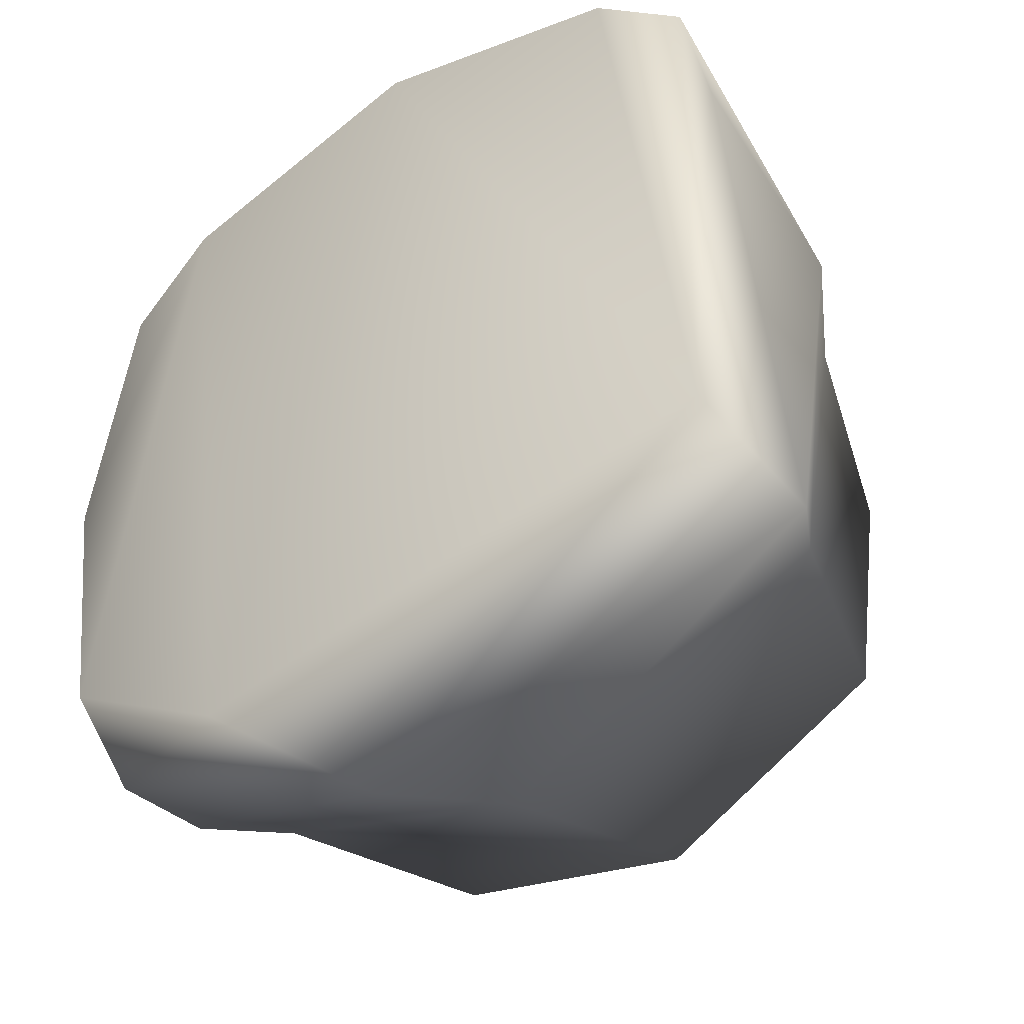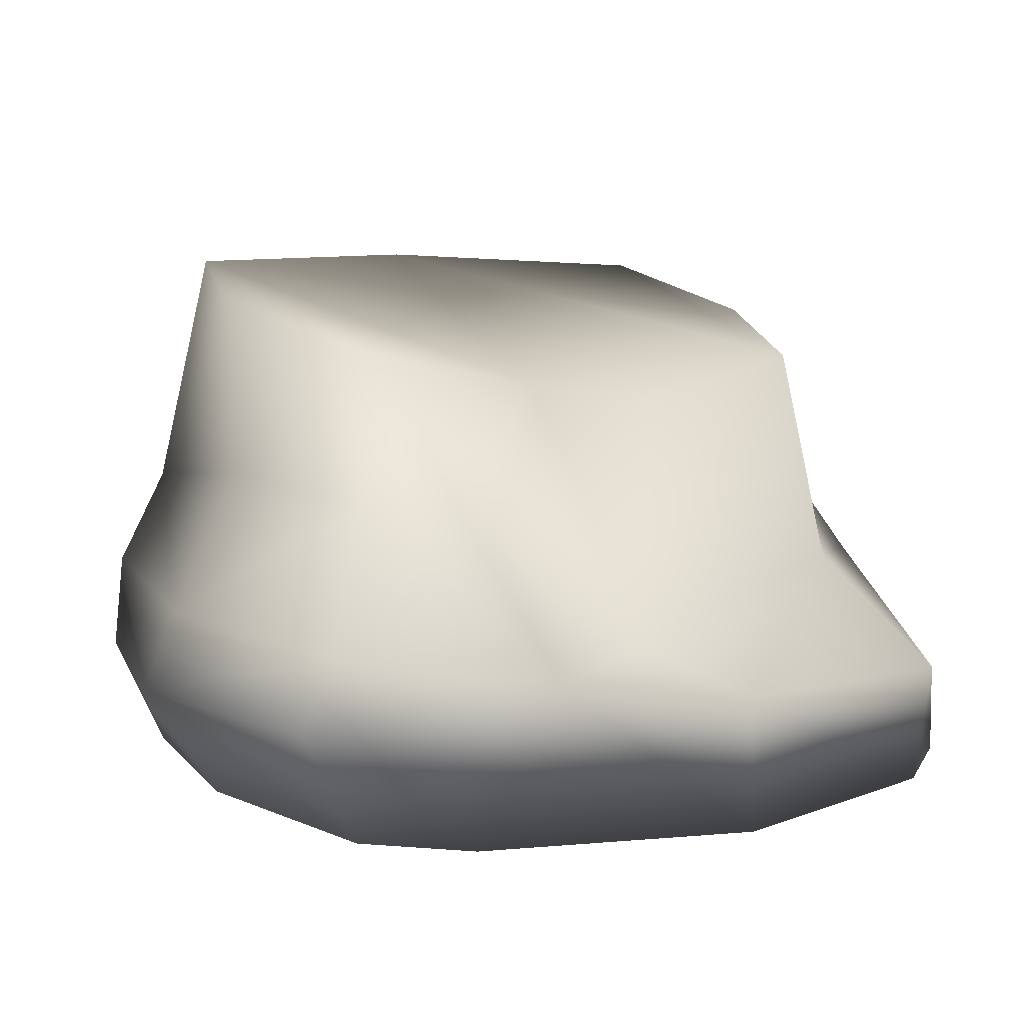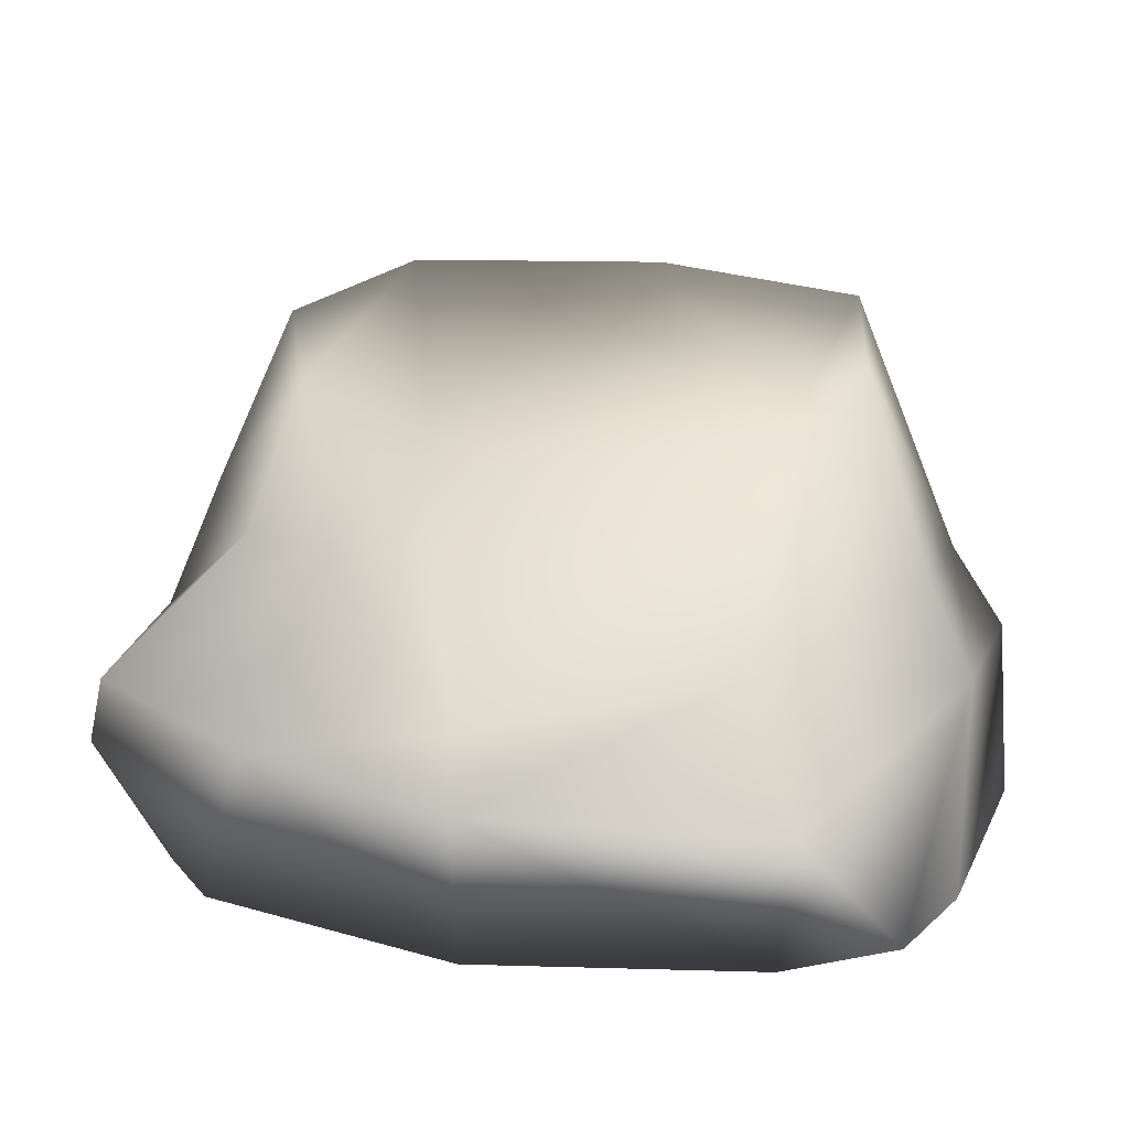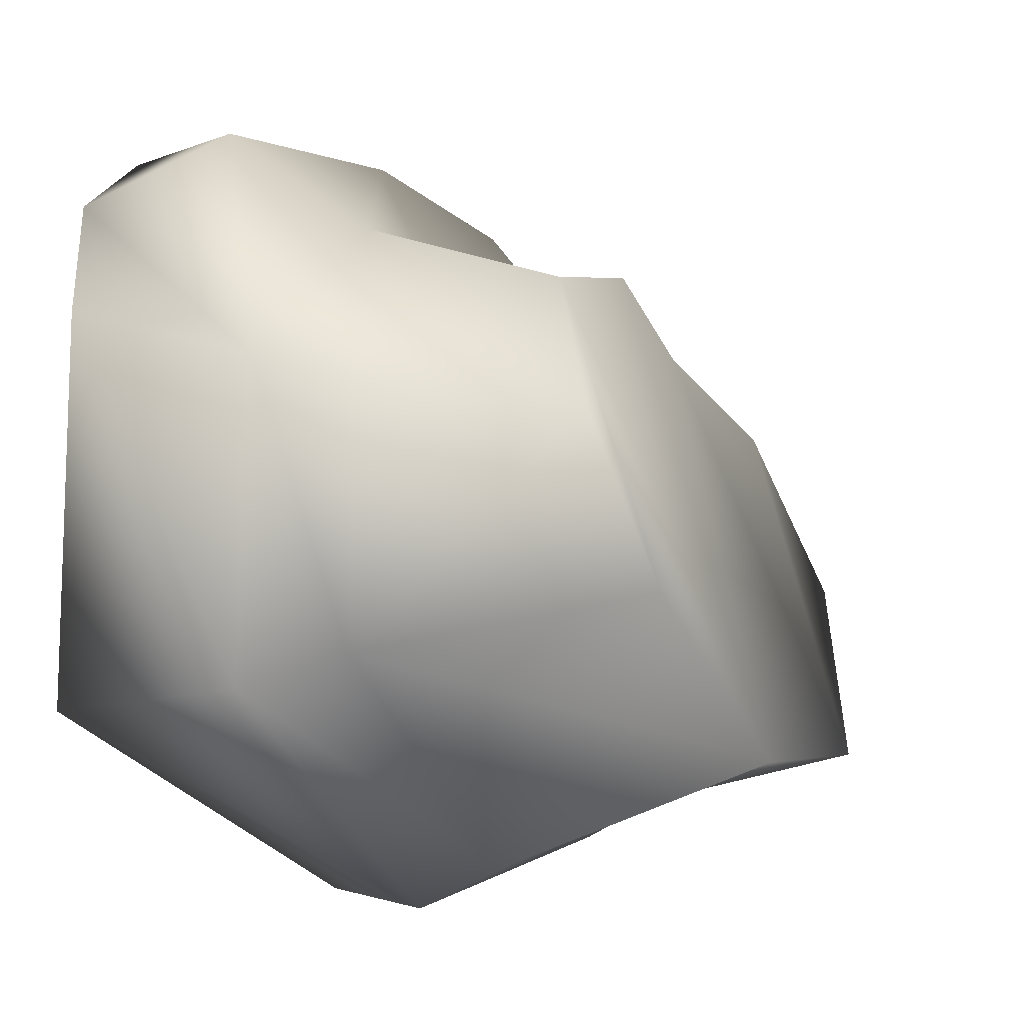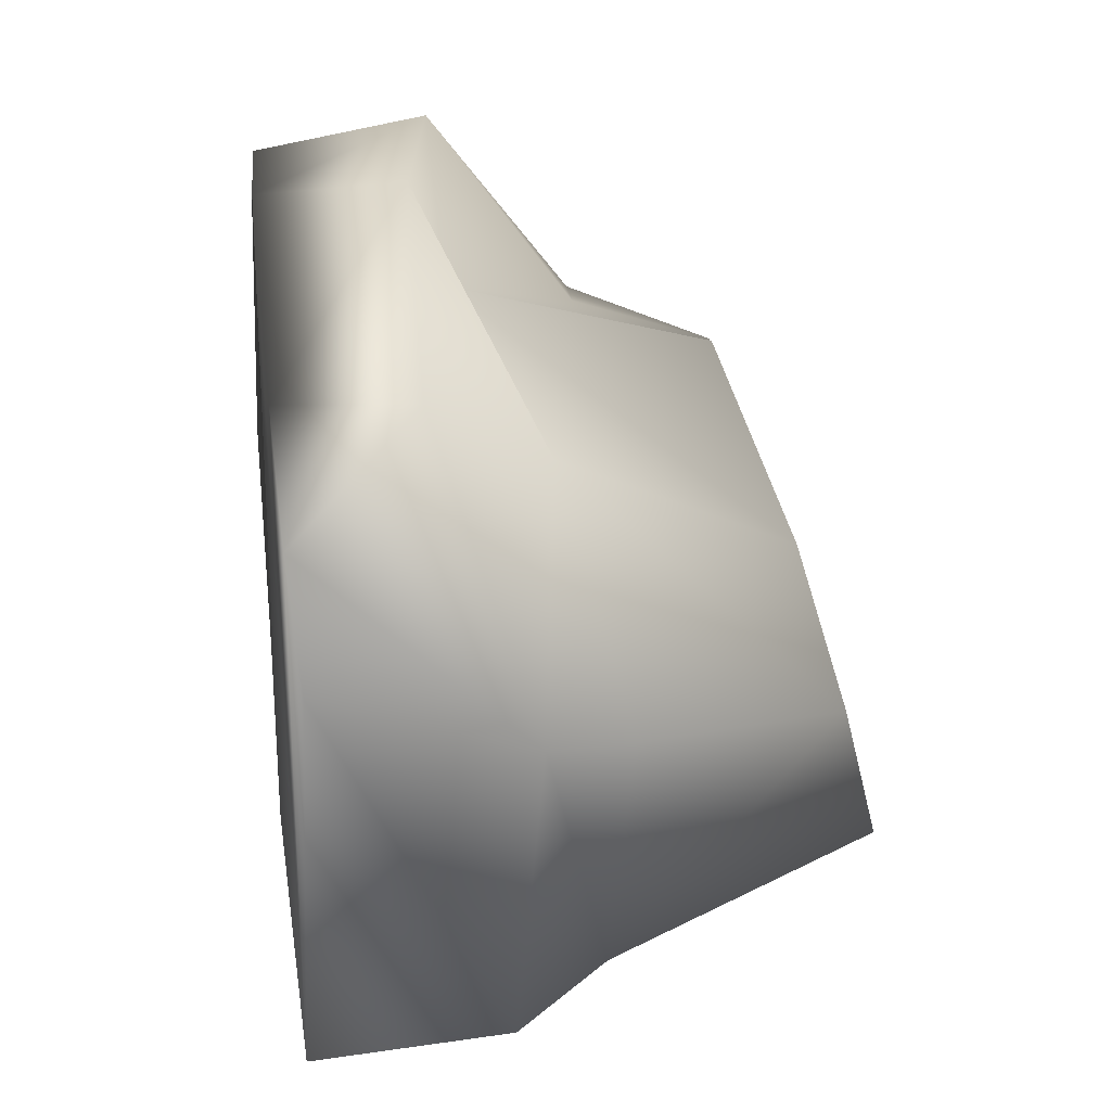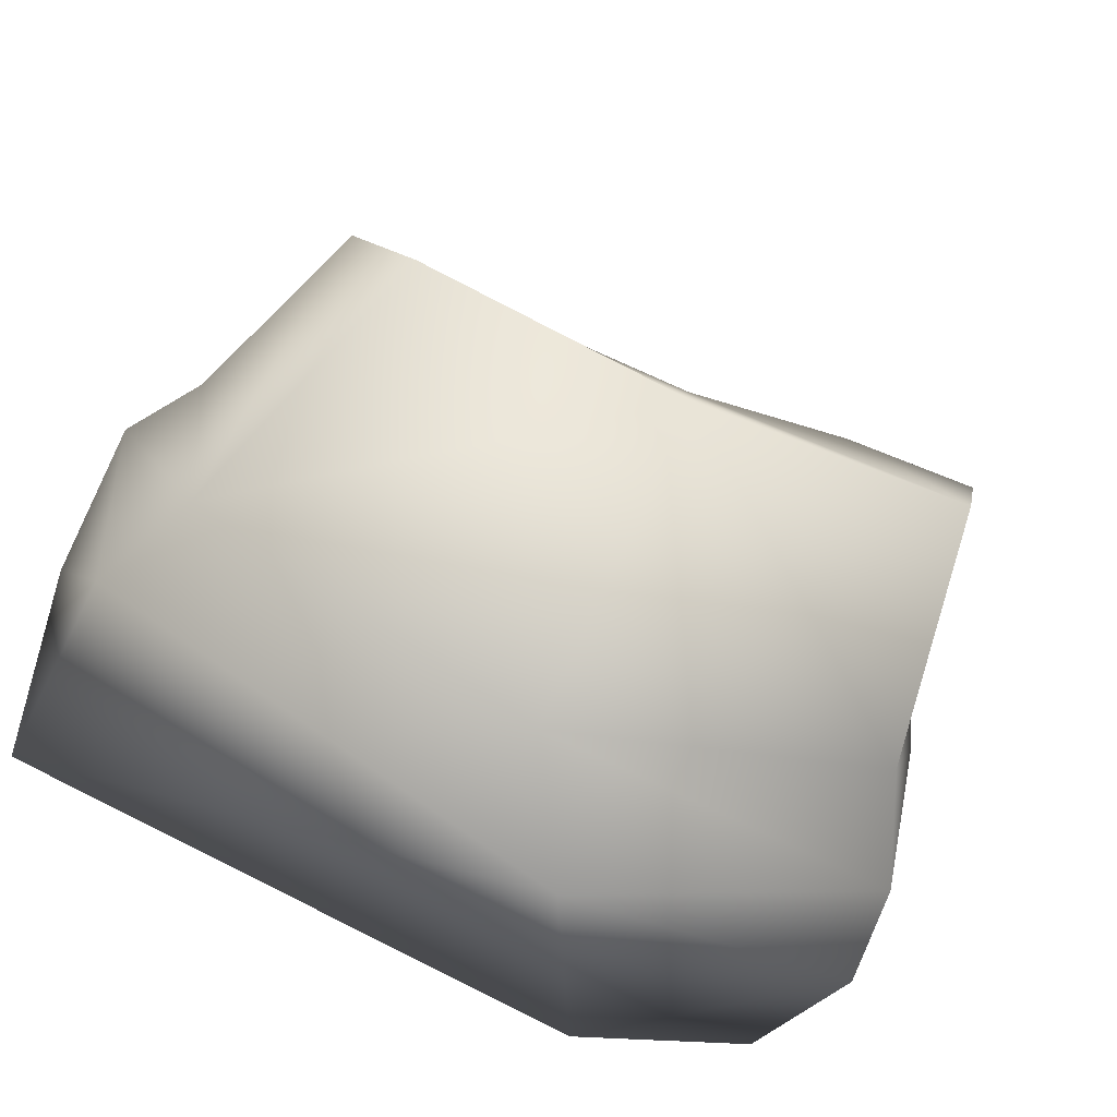
<metadata>
{"format":"obj","ext":"obj","renderer":"f3d","projection":"perspective","resolution":1024,"background":"white","views":[{"elev":-40.6,"azim":37.6,"up":"+Z"},{"elev":8.3,"azim":-29.3,"up":"+Y"},{"elev":12.8,"azim":20.9,"up":"+Y"},{"elev":-16.8,"azim":114.8,"up":"+Z"},{"elev":27.3,"azim":82.2,"up":"+Z"},{"elev":-68.4,"azim":155.6,"up":"+Z"}]}
</metadata>
<code>
o model_4843
v -0.4661 0.1458 0.3352
v -0.2823 0.004759 0.4069
v -0.2053 0.2001 0.4656
v -0.4355 0.2301 0.3572
v -0.004116 0.651 -0.3465
v 0.2929 0.6341 -0.2135
v 0.406 0.3204 -0.2737
v 0.008604 0.3096 -0.4508
v -0.3805 0.3609 -0.3089
v -0.4288 0.2441 -0.3429
v -0.5099 0.2461 0.06716
v -0.4292 0.4097 0.07745
v -0.01191 0.2003 0.3347
v -0.2107 0.369 0.2298
v -0.1695 -0.008526 -0.4317
v -0.07804 0.1626 -0.4784
v 0.4738 -0.003534 -0.3203
v 0.3717 -0.003443 0.3741
v 0.3955 0.1408 0.3766
v 0.04413 0.1583 0.4741
v 0.05327 -0.003617 0.4714
v 0.3552 0.578 -0.01765
v 0.3119 0.5275 0.1592
v 0.3017 0.2778 0.2665
v 0.441 0.3413 0.01572
v -0.5248 0.1351 -0.006805
v -0.383 0.00177 0.3029
v -0.3248 0.3783 0.203
v -0.09435 0.5086 0.1991
v 0.02813 0.4897 0.27
v -0.4418 0.1281 -0.3415
v -0.3883 -0.005254 -0.3077
v -0.4268 -0.006799 -0.01579
v 0.406 0.3204 -0.2737
v 0.2929 0.6341 -0.2135
v 0.5011 0.242 0.05
v -0.3867 0.6054 -0.04522
v -0.3228 0.6488 -0.2803
v 0.4633 0.2159 -0.3139
v 0.5095 0.01171 0.1313
v 0.4738 -0.003534 -0.3203
v -0.4288 0.2441 -0.3429
v -0.3805 0.3609 -0.3089
v -0.3883 -0.005254 -0.3077
v -0.4418 0.1281 -0.3415
v 0.4828 0.0006464 0.2736
v 0.3717 -0.003443 0.3741
v 0.4738 -0.003534 -0.3203
v 0.4828 0.0006464 0.2736
v -0.004116 0.651 -0.3465
v -0.3228 0.6488 -0.2803
v -0.09435 0.5086 0.1991
v 0.02813 0.4897 0.27
v 0.3119 0.5275 0.1592
v -0.2803 0.5491 0.1427
v -0.3867 0.6054 -0.04522
v -0.3228 0.6488 -0.2803
v 0.4633 0.2159 -0.3139
v -0.2803 0.5491 0.1427
v 0.2929 0.6341 -0.2135
v 0.3552 0.578 -0.01765
v -0.2823 0.004759 0.4069
v -0.3883 -0.005254 -0.3077
v -0.1695 -0.008526 -0.4317
v 0.05327 -0.003617 0.4714
v -0.383 0.00177 0.3029
v -0.4268 -0.006799 -0.01579
g surface_000
f 62 66 67
f 62 67 63
f 62 63 64
f 62 64 65
f 65 64 48
f 65 48 47
f 47 48 49
f 60 54 61
f 60 50 54
f 50 53 54
f 50 52 53
f 50 51 52
f 55 52 51
f 55 51 56
f 43 57 5
f 43 5 8
f 42 43 8
f 42 8 16
f 42 16 45
f 15 45 16
f 15 44 45
f 5 7 8
f 8 7 58
f 8 58 16
f 17 16 58
f 15 16 17
f 5 6 7
f 9 37 38
f 9 12 37
f 12 59 37
f 12 28 59
f 59 28 14
f 59 14 29
f 29 14 13
f 29 13 30
f 9 11 12
f 11 28 12
f 11 4 28
f 3 28 4
f 3 14 28
f 13 14 3
f 20 13 3
f 20 24 13
f 23 13 24
f 23 30 13
f 9 10 11
f 26 11 10
f 4 11 26
f 4 26 1
f 1 3 4
f 1 2 3
f 21 3 2
f 21 20 3
f 18 20 21
f 18 19 20
f 20 19 24
f 26 10 31
f 26 31 32
f 26 32 33
f 26 33 27
f 26 27 1
f 1 27 2
f 46 19 18
f 36 19 46
f 36 24 19
f 36 25 24
f 22 24 25
f 22 23 24
f 36 46 40
f 40 39 36
f 34 36 39
f 34 25 36
f 22 25 34
f 22 34 35
f 40 46 41
f 40 41 39

</code>
